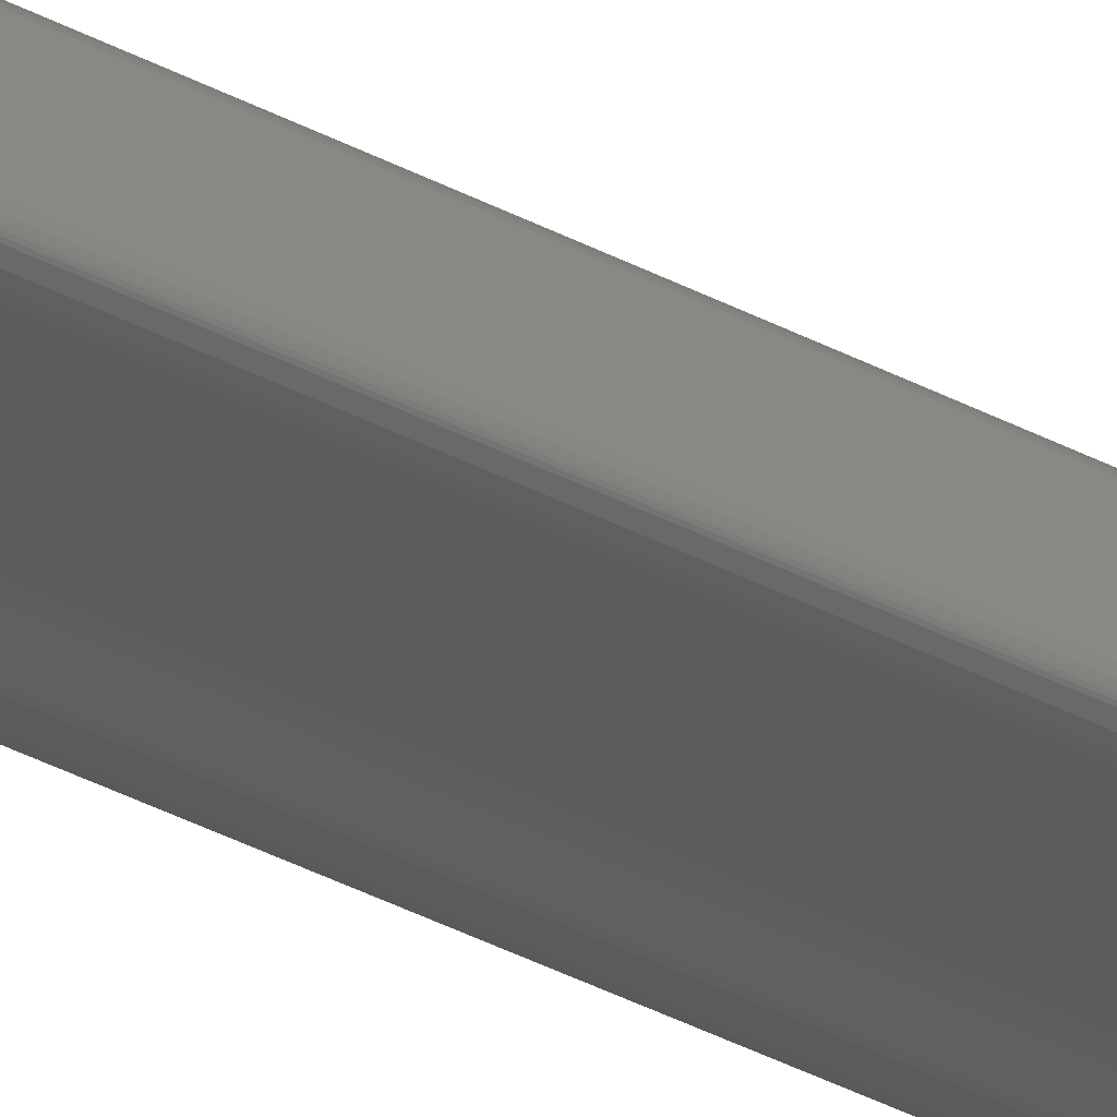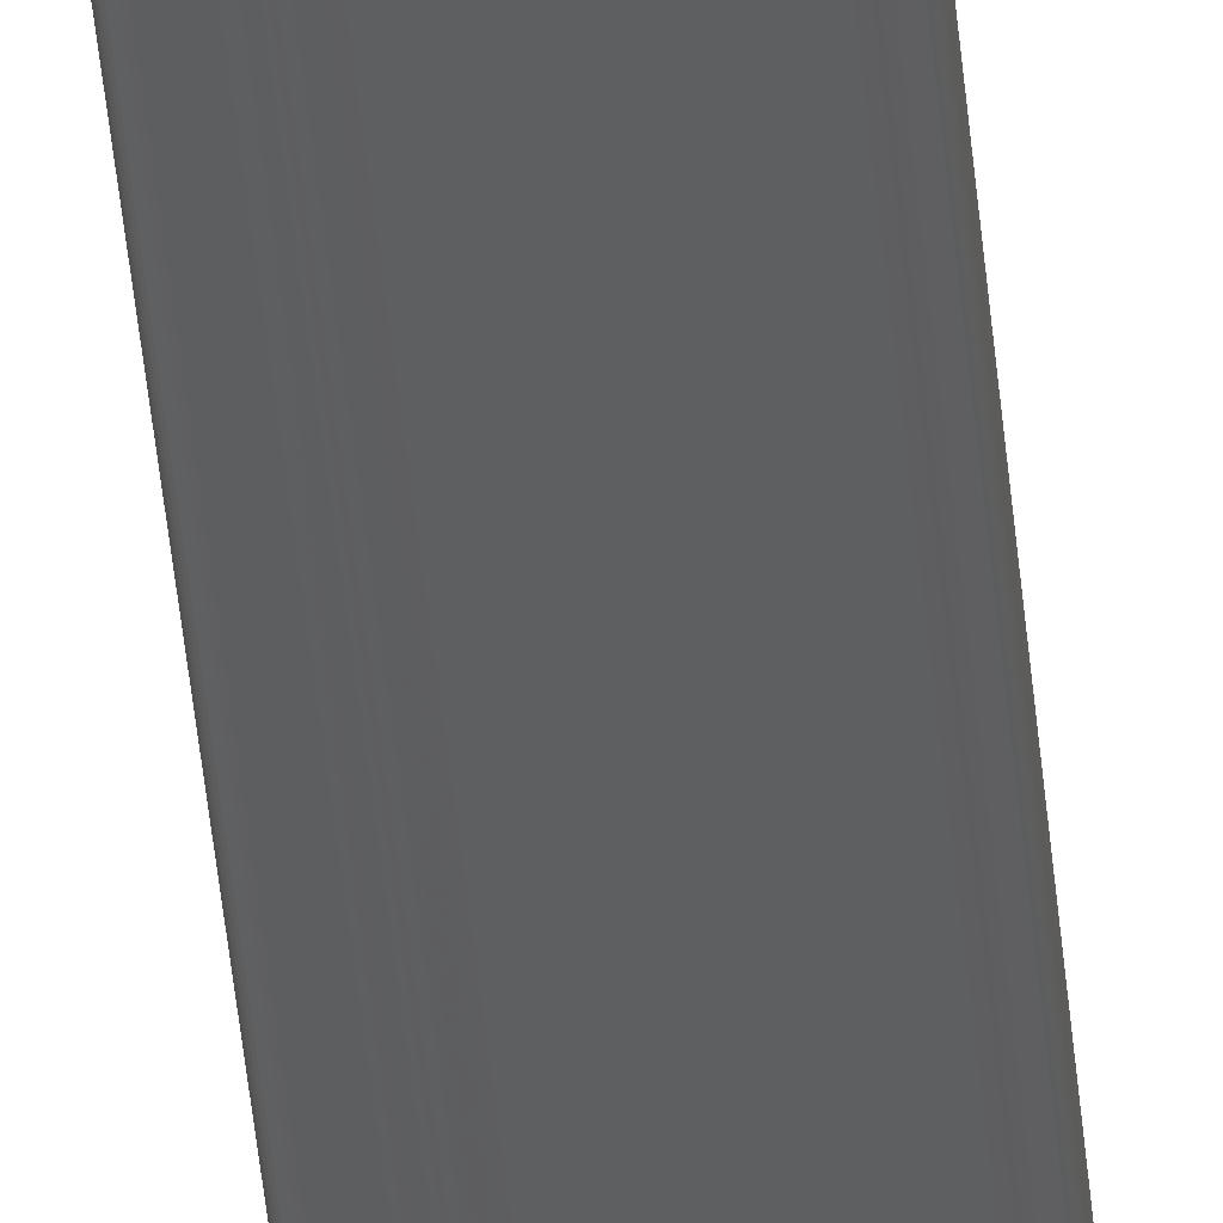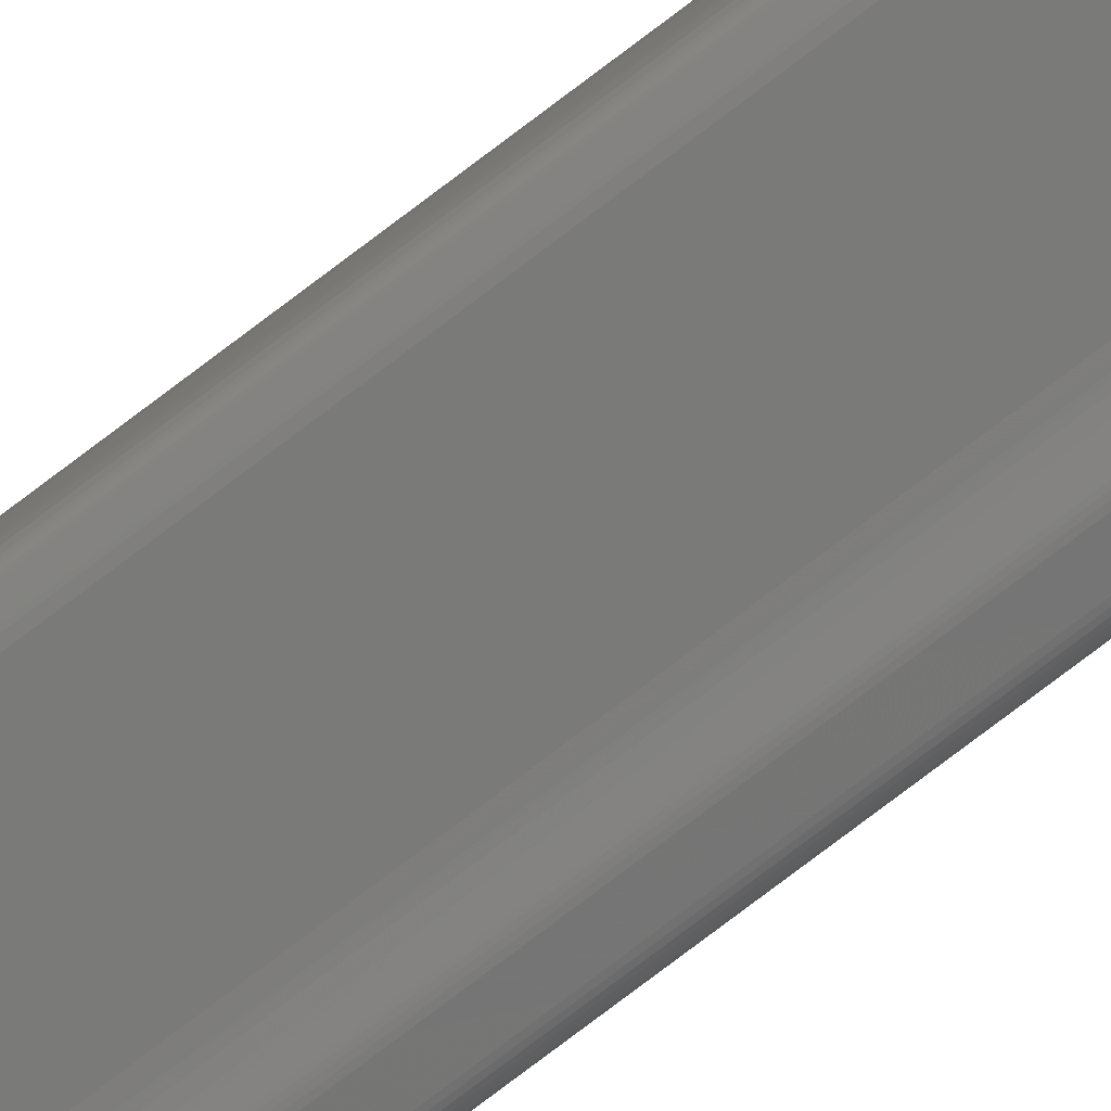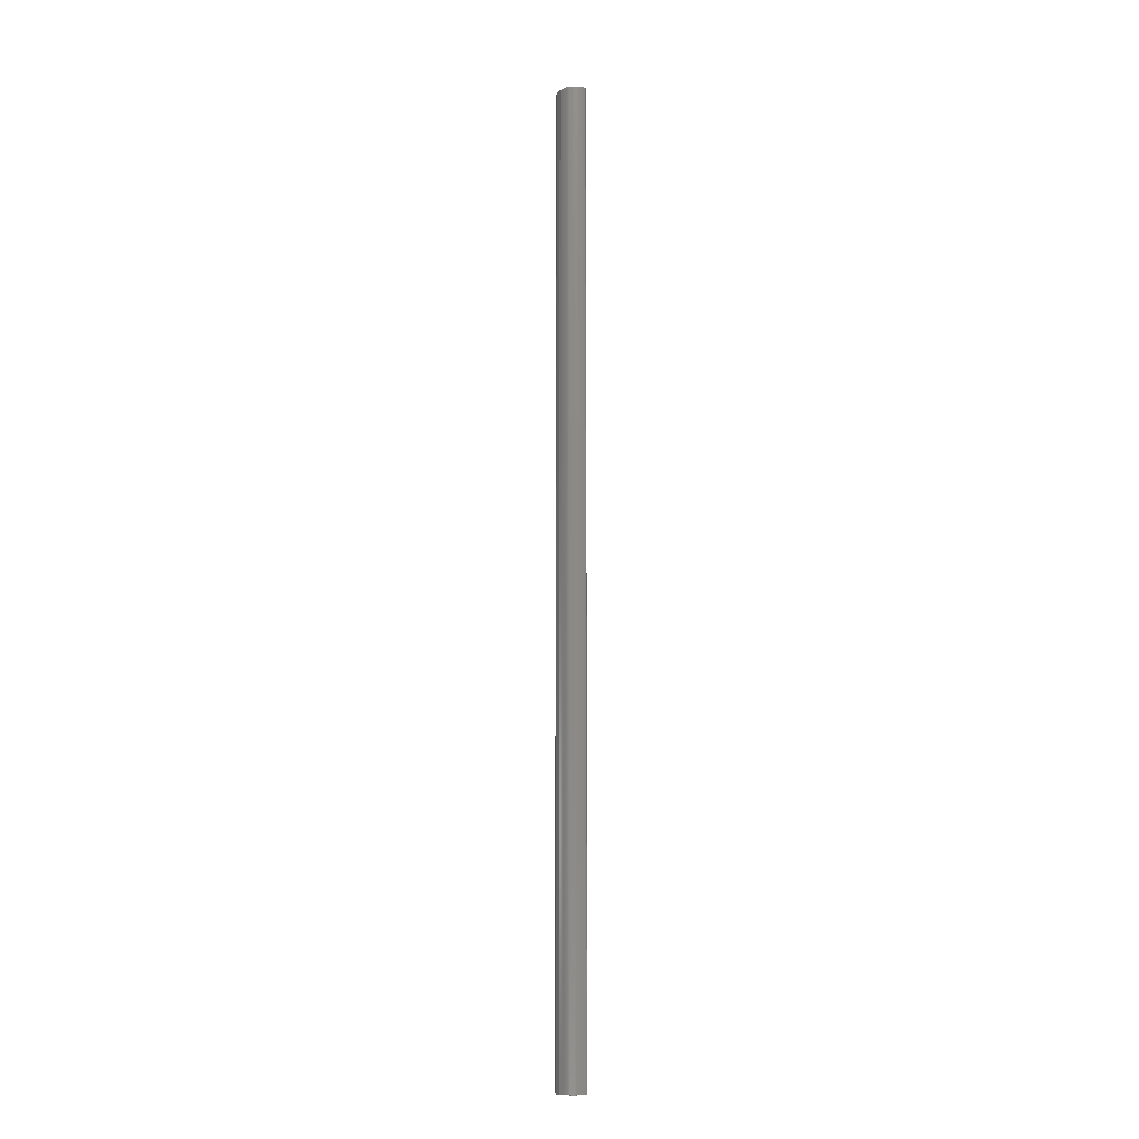
<metadata>
{"format":"stl","ext":"stl","renderer":"f3d","projection":"perspective","resolution":1024,"background":"white","views":[{"elev":-34.2,"azim":-126.4,"up":"+Y"},{"elev":-36.7,"azim":-175.6,"up":"+Y"},{"elev":-74.9,"azim":-52.5,"up":"+Y"},{"elev":-11.2,"azim":-101.8,"up":"+Z"}]}
</metadata>
<code>
# stl→obj: 164 verts, 324 faces
v 0.00182 0.003841 0
v 0.003025 0.004053 0
v 0.003179 0.004064 0
v 0.00354 0.004045 0
v 0.003643 0.004033 0
v 0.00375 0.004017 0
v 0.003968 0.003979 0
v 0.004502 0.00384 0
v 0.004704 0.003764 0
v 0.004806 0.003721 0
v 0.004912 0.003672 0
v 0.005023 0.003618 0
v 0.005141 0.003558 0
v 0.005703 0.003246 0
v 0.005853 0.003156 0
v 0.006076 0.002996 0
v 0.006158 0.002921 0
v 0.006224 0.002845 0
v 0.00628 0.002766 0
v 0.006329 0.002681 0
v 0.006375 0.002589 0
v 0.006473 0.002369 0
v 0.001607 0.003756 0
v 0.001142 0.003513 0
v 0.001308 0.003607 0
v 0.000652 0.003171 0
v 0.000974 0.003408 0
v 0.000393 0.002911 0
v 0.000512 0.003043 0
v 0.000244 0.00264 0
v 0.000301 0.002776 0
v 0.000144 0.002263 0
v 0.000174 0.002383 0
v 9.5e-05 0.002035 0
v 0.000118 0.002148 0
v 5.8e-05 0.001813 0
v 7.5e-05 0.001923 0
v 1.4e-05 0.001348 0
v 3.1e-05 0.001587 0
v 0 0.000857 0
v 1e-06 0.000972 0
v 1.5e-05 0.000556 0
v 2e-06 0.000749 0
v 7.1e-05 0.000331 0
v 4.7e-05 0.000397 0
v 0.000138 0.00023 0
v 0.000101 0.000275 0
v 0.000376 9.5e-05 0
v 0.000182 0.000195 0
v 0.000547 4.7e-05 0
v 0.000486 6e-05 0
v 0.00443 0.000214 0
v 0.000689 3.2e-05 0
v 0.006534 0.002237 0
v 0.006607 0.002086 0
v 0.006678 0.001934 0
v 0.00673 0.001795 0
v 0.006766 0.001669 0
v 0.006787 0.001551 0
v 0.006795 0.00144 0
v 0.006794 0.001333 0
v 0.006674 0.000502 0
v 0.006645 0.000396 0
v 0.006605 0.000311 0
v 0.006556 0.000244 0
v 0.006497 0.000193 0
v 0.006429 0.000154 0
v 0.006353 0.000125 0
v 0.006267 0.000103 0
v 0.005631 2e-06 0
v 0.005545 0 0
v 0.005469 6e-06 0
v 0.0054 1.7e-05 0
v 0.005336 3.4e-05 0
v 0.005274 5.4e-05 0
v 0.005212 7.6e-05 0
v 0.005146 0.0001 0
v 0.005075 0.000124 0
v 0.004622 0.000206 0
v 0.004715 0.000197 0
v 0.004995 0.000147 0
v 0.004809 0.000185 0
v 0.00182 0.003841 0.15
v 0.001607 0.003756 0.15
v 0.006353 0.000125 0.15
v 0.006429 0.000154 0.15
v 0.000974 0.003408 0.15
v 0.001142 0.003513 0.15
v 0.001308 0.003607 0.15
v 0.000547 4.7e-05 0.15
v 0.000689 3.2e-05 0.15
v 0.006497 0.000193 0.15
v 0.003968 0.003979 0.15
v 0.004502 0.00384 0.15
v 0.000486 6e-05 0.15
v 0.006556 0.000244 0.15
v 0.006605 0.000311 0.15
v 0.000376 9.5e-05 0.15
v 0.000182 0.000195 0.15
v 0.004704 0.003764 0.15
v 0.00375 0.004017 0.15
v 0.003643 0.004033 0.15
v 0.00354 0.004045 0.15
v 0.003179 0.004064 0.15
v 0.003025 0.004053 0.15
v 0.000652 0.003171 0.15
v 0.000512 0.003043 0.15
v 0.000393 0.002911 0.15
v 0.000301 0.002776 0.15
v 0.000244 0.00264 0.15
v 0.000174 0.002383 0.15
v 0.000144 0.002263 0.15
v 0.000118 0.002148 0.15
v 9.5e-05 0.002035 0.15
v 7.5e-05 0.001923 0.15
v 5.8e-05 0.001813 0.15
v 3.1e-05 0.001587 0.15
v 1.4e-05 0.001348 0.15
v 1e-06 0.000972 0.15
v 0 0.000857 0.15
v 2e-06 0.000749 0.15
v 1.5e-05 0.000556 0.15
v 4.7e-05 0.000397 0.15
v 7.1e-05 0.000331 0.15
v 0.000101 0.000275 0.15
v 0.000138 0.00023 0.15
v 0.00443 0.000214 0.15
v 0.004912 0.003672 0.15
v 0.004806 0.003721 0.15
v 0.005141 0.003558 0.15
v 0.005023 0.003618 0.15
v 0.005853 0.003156 0.15
v 0.005703 0.003246 0.15
v 0.006158 0.002921 0.15
v 0.006076 0.002996 0.15
v 0.00628 0.002766 0.15
v 0.006224 0.002845 0.15
v 0.006375 0.002589 0.15
v 0.006329 0.002681 0.15
v 0.006473 0.002369 0.15
v 0.006534 0.002237 0.15
v 0.006678 0.001934 0.15
v 0.006607 0.002086 0.15
v 0.006766 0.001669 0.15
v 0.00673 0.001795 0.15
v 0.006795 0.00144 0.15
v 0.006787 0.001551 0.15
v 0.006674 0.000502 0.15
v 0.006794 0.001333 0.15
v 0.006645 0.000396 0.15
v 0.005631 2e-06 0.15
v 0.006267 0.000103 0.15
v 0.005469 6e-06 0.15
v 0.005545 0 0.15
v 0.005336 3.4e-05 0.15
v 0.0054 1.7e-05 0.15
v 0.005212 7.6e-05 0.15
v 0.005274 5.4e-05 0.15
v 0.005146 0.0001 0.15
v 0.004622 0.000206 0.15
v 0.004715 0.000197 0.15
v 0.005075 0.000124 0.15
v 0.004809 0.000185 0.15
v 0.004995 0.000147 0.15
f 1 2 3
f 3 4 5
f 5 6 7
f 7 8 9
f 9 10 11
f 11 12 13
f 13 14 15
f 15 16 17
f 17 18 19
f 19 20 21
f 19 21 22
f 15 17 19
f 11 13 15
f 7 9 11
f 3 5 7
f 23 1 3
f 24 25 23
f 26 27 24
f 28 29 26
f 30 31 28
f 32 33 30
f 34 35 32
f 36 37 34
f 38 39 36
f 40 41 38
f 42 43 40
f 44 45 42
f 46 47 44
f 48 49 46
f 50 51 48
f 52 53 50
f 52 50 48
f 48 46 44
f 44 42 40
f 40 38 36
f 36 34 32
f 32 30 28
f 28 26 24
f 24 23 3
f 3 7 11
f 11 15 19
f 19 22 54
f 54 55 56
f 56 57 58
f 58 59 60
f 60 61 62
f 62 63 64
f 64 65 66
f 66 67 68
f 68 69 70
f 70 71 72
f 72 73 74
f 74 75 76
f 74 76 77
f 70 72 74
f 66 68 70
f 62 64 66
f 58 60 62
f 54 56 58
f 11 19 54
f 24 3 11
f 32 28 24
f 40 36 32
f 48 44 40
f 52 48 40
f 40 32 24
f 24 11 54
f 54 58 62
f 62 66 70
f 70 74 77
f 70 77 78
f 54 62 70
f 40 24 54
f 79 52 40
f 80 79 40
f 54 70 78
f 54 78 81
f 80 40 54
f 54 81 82
f 54 82 80
f 83 1 23
f 83 23 84
f 85 68 67
f 85 67 86
f 24 27 87
f 24 87 88
f 84 23 25
f 25 24 88
f 89 84 25
f 25 88 89
f 90 50 53
f 90 53 91
f 86 67 66
f 86 66 92
f 8 7 93
f 8 93 94
f 95 51 50
f 95 50 90
f 96 65 64
f 96 64 97
f 49 48 98
f 49 98 99
f 100 94 93
f 93 101 102
f 102 103 104
f 104 105 83
f 83 84 89
f 89 88 87
f 87 106 107
f 107 108 109
f 109 110 111
f 111 112 113
f 113 114 115
f 115 116 117
f 117 118 119
f 119 120 121
f 121 122 123
f 123 124 125
f 125 126 99
f 99 98 95
f 95 90 91
f 95 91 127
f 125 99 95
f 121 123 125
f 117 119 121
f 113 115 117
f 109 111 113
f 87 107 109
f 83 89 87
f 102 104 83
f 100 93 102
f 128 129 100
f 130 131 128
f 132 133 130
f 134 135 132
f 136 137 134
f 138 139 136
f 140 138 136
f 136 134 132
f 132 130 128
f 128 100 102
f 102 83 87
f 87 109 113
f 113 117 121
f 121 125 95
f 121 95 127
f 87 113 121
f 128 102 87
f 136 132 128
f 141 140 136
f 142 143 141
f 144 145 142
f 146 147 144
f 148 149 146
f 97 150 148
f 92 96 97
f 85 86 92
f 151 152 85
f 153 154 151
f 155 156 153
f 157 158 155
f 159 157 155
f 155 153 151
f 151 85 92
f 92 97 148
f 148 146 144
f 144 142 141
f 141 136 128
f 128 87 121
f 121 127 160
f 121 160 161
f 141 128 121
f 148 144 141
f 151 92 148
f 159 155 151
f 162 159 151
f 151 148 141
f 141 121 161
f 141 161 163
f 162 151 141
f 141 163 164
f 164 162 141
f 134 17 16
f 134 16 135
f 139 20 19
f 139 19 136
f 10 9 100
f 10 100 129
f 11 10 129
f 11 129 128
f 12 11 128
f 12 128 131
f 13 12 131
f 13 131 130
f 132 15 14
f 14 13 130
f 133 132 14
f 130 133 14
f 97 64 63
f 97 63 150
f 35 34 37
f 37 36 116
f 37 116 115
f 32 35 37
f 30 33 32
f 111 110 30
f 112 111 30
f 30 32 37
f 37 115 114
f 113 112 30
f 37 114 113
f 37 113 30
f 43 42 122
f 43 122 121
f 156 73 72
f 156 72 153
f 147 59 58
f 147 58 144
f 78 77 76
f 78 76 75
f 164 81 78
f 162 164 78
f 162 78 75
f 159 162 75
f 74 73 156
f 159 75 74
f 157 159 74
f 74 156 155
f 158 157 74
f 74 155 158
f 40 43 121
f 40 121 120
f 41 40 120
f 41 120 119
f 38 41 119
f 38 119 118
f 116 36 39
f 39 38 118
f 117 116 39
f 39 118 117
f 154 71 70
f 154 70 151
f 92 66 65
f 92 65 96
f 52 79 80
f 80 82 163
f 80 163 161
f 127 52 80
f 80 161 160
f 80 160 127
f 123 45 44
f 123 44 124
f 109 31 30
f 109 30 110
f 48 51 95
f 48 95 98
f 122 42 45
f 122 45 123
f 149 61 60
f 149 60 146
f 87 27 26
f 87 26 106
f 108 28 31
f 108 31 109
f 55 54 22
f 21 20 139
f 55 22 21
f 145 57 56
f 56 55 21
f 21 139 138
f 21 138 140
f 145 56 21
f 142 145 21
f 21 140 141
f 143 142 21
f 21 141 143
f 2 1 83
f 2 83 105
f 4 3 104
f 4 104 103
f 125 47 46
f 125 46 126
f 100 9 8
f 100 8 94
f 104 3 2
f 104 2 105
f 107 29 28
f 107 28 108
f 5 4 103
f 5 103 102
f 93 7 6
f 6 5 102
f 101 93 6
f 102 101 6
f 81 164 163
f 81 163 82
f 146 60 59
f 146 59 147
f 152 69 68
f 152 68 85
f 144 58 57
f 144 57 145
f 153 72 71
f 153 71 154
f 150 63 62
f 150 62 148
f 136 19 18
f 136 18 137
f 70 69 152
f 70 152 151
f 137 18 17
f 137 17 134
f 52 127 91
f 52 91 53
f 126 46 49
f 126 49 99
f 106 26 29
f 106 29 107
f 61 149 148
f 61 148 62
f 135 16 15
f 135 15 132
f 124 44 47
f 124 47 125

</code>
